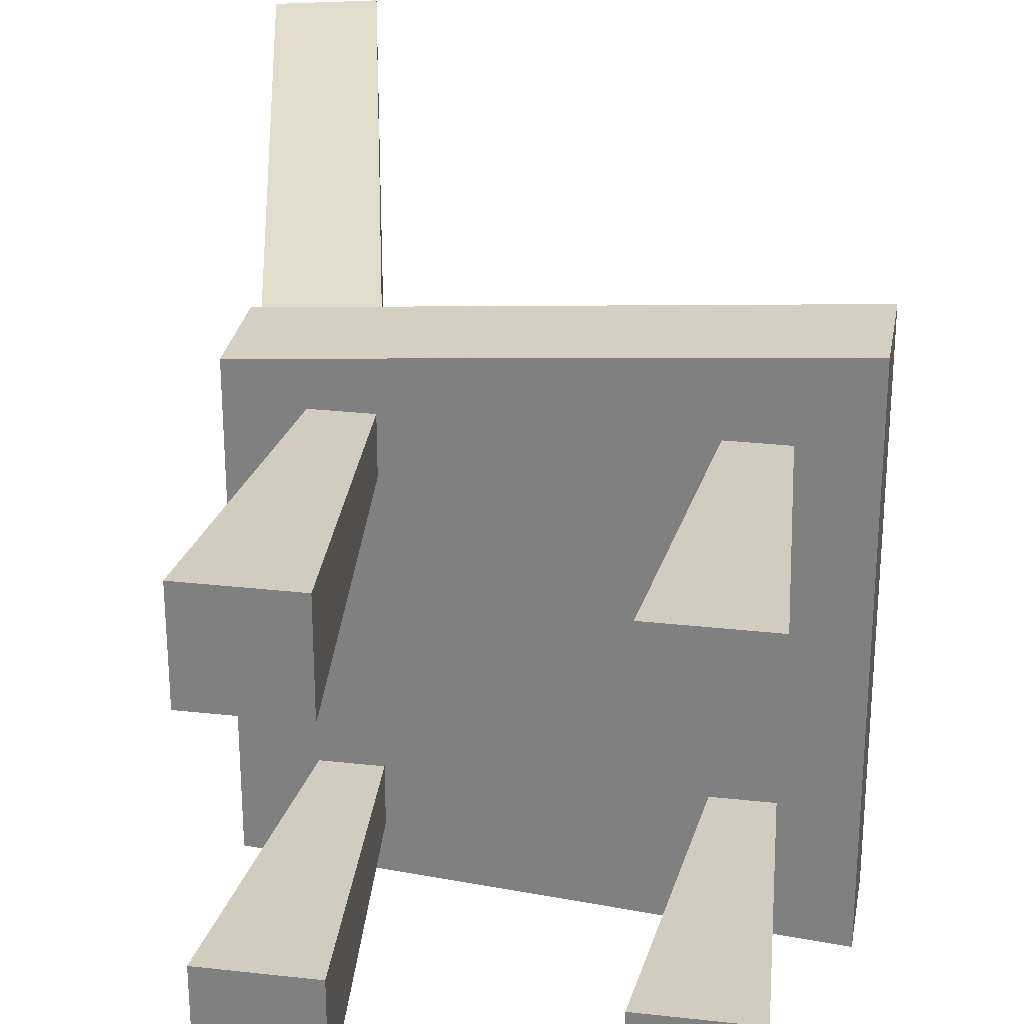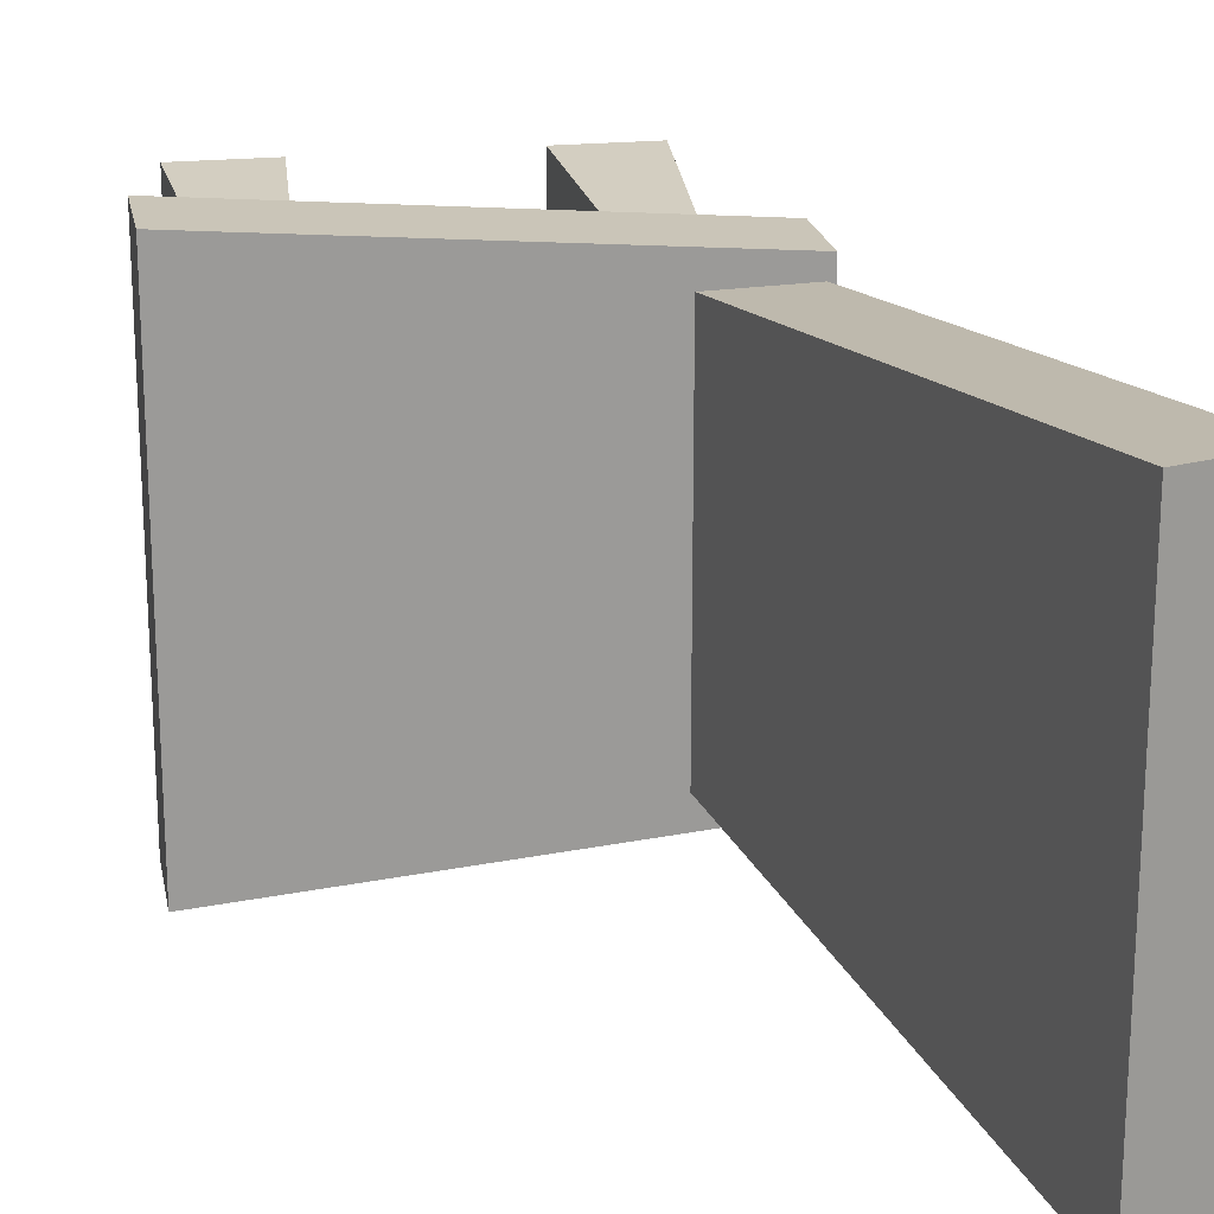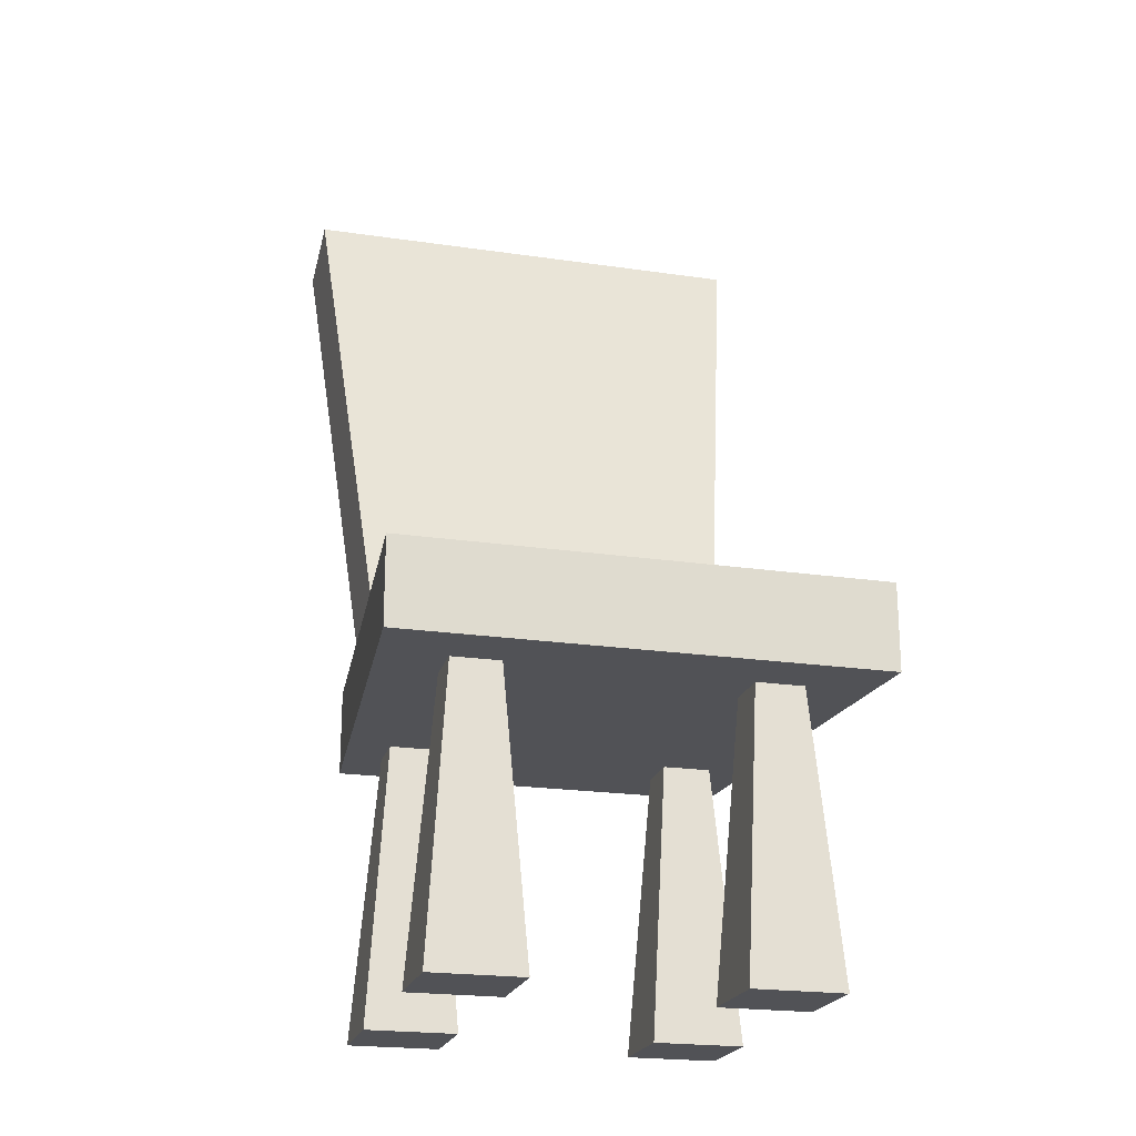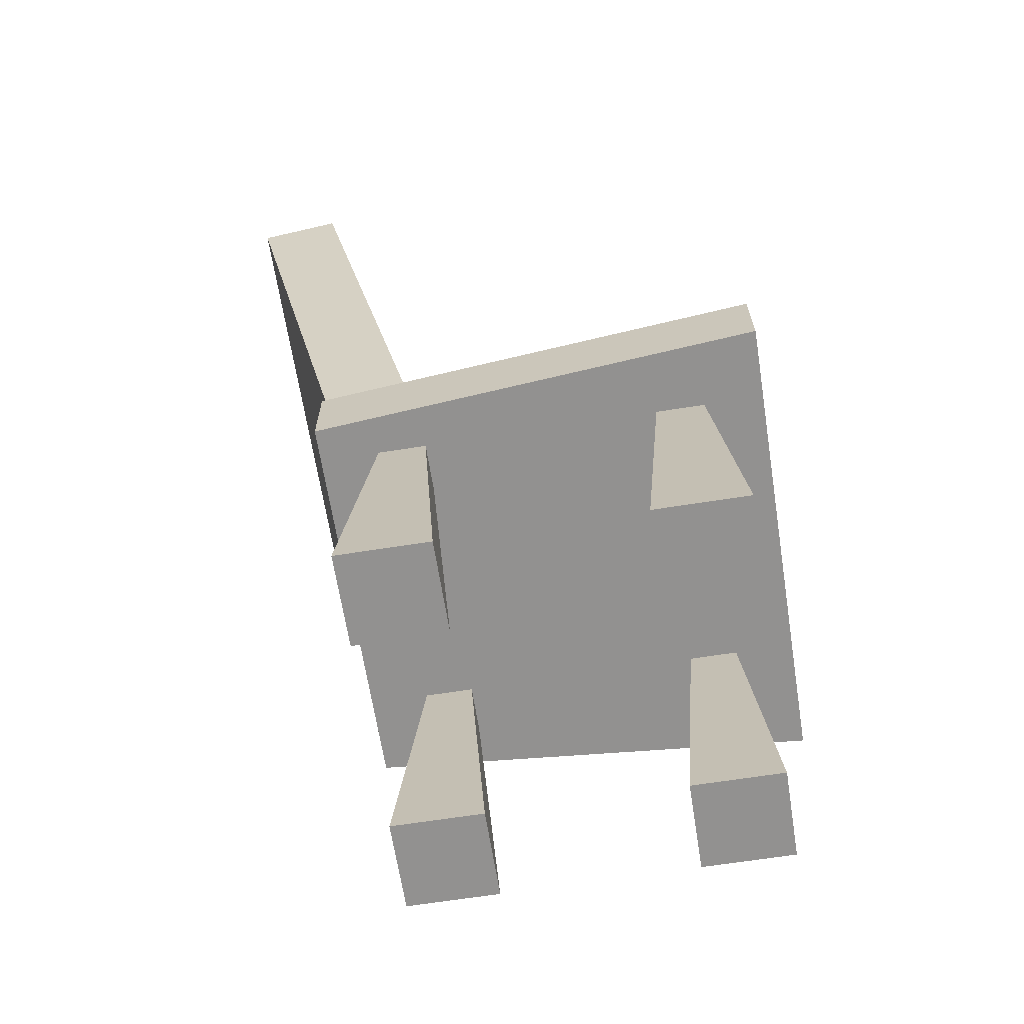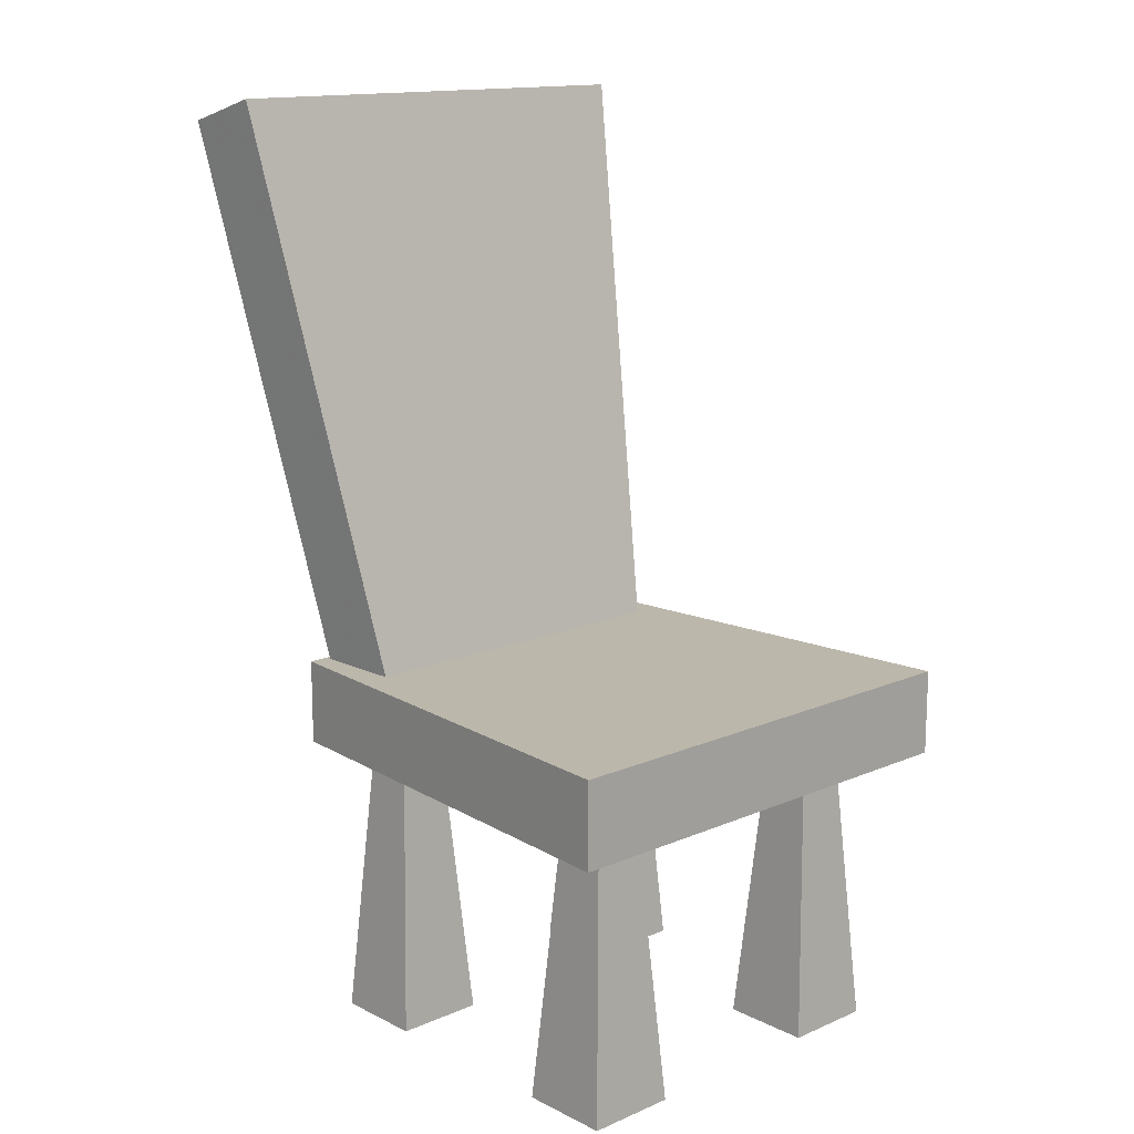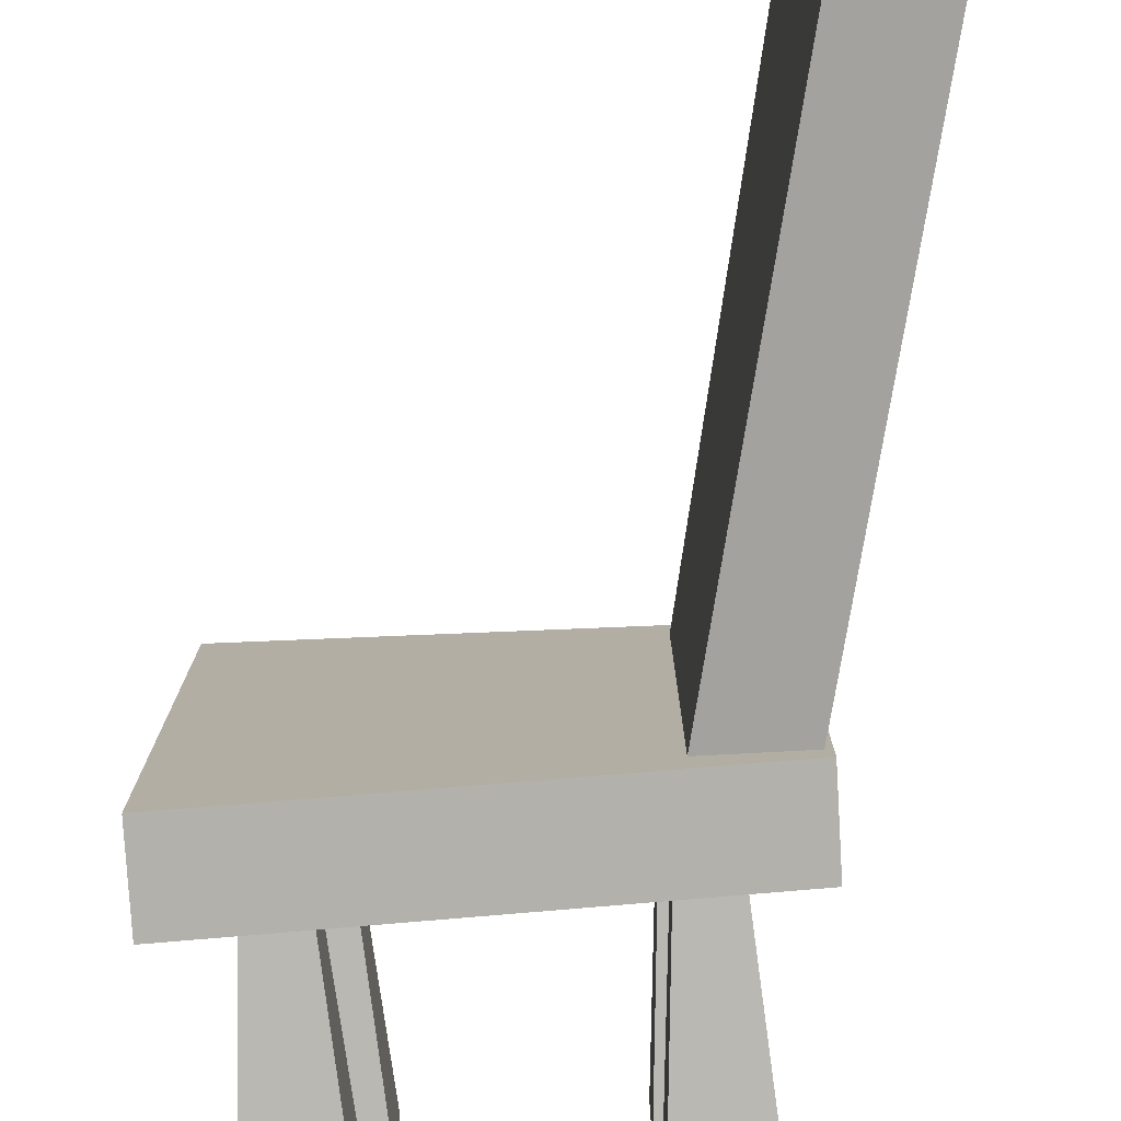
<metadata>
{"format":"obj","ext":"obj","renderer":"f3d","projection":"perspective","resolution":1024,"background":"white","views":[{"elev":28.1,"azim":9.7,"up":"+Z"},{"elev":20.8,"azim":169.5,"up":"+Z"},{"elev":-21.3,"azim":75.3,"up":"+Y"},{"elev":-66.1,"azim":9.0,"up":"+Y"},{"elev":14.5,"azim":47.1,"up":"+Y"},{"elev":-78.4,"azim":-176.6,"up":"+Z"}]}
</metadata>
<code>
v -13.37 25 17.53
v 26.35 25 20.76
v -13.37 32.59 17.53
v 26.35 32.59 20.76
v -13.37 32.59 -17.53
v 26.35 32.59 -20.76
v -13.37 25 -17.53
v 26.35 25 -20.76
v -4.944 31.95 15.5
v -15.85 82.24 20.76
v -12.24 29.86 15.5
v -23.15 80.15 20.76
v -12.24 29.86 -15.5
v -23.15 80.15 -20.76
v -4.944 31.95 -15.5
v -15.85 82.24 -20.76
v 14.99 0 16.5
v 22.99 0 16.5
v 16.86 25 14.63
v 21.12 25 14.63
v 16.86 25 10.37
v 21.12 25 10.37
v 14.99 0 8.5
v 22.99 0 8.5
v 14.99 0 -8.5
v 22.99 0 -8.5
v 16.86 25 -10.37
v 21.12 25 -10.37
v 16.86 25 -14.63
v 21.12 25 -14.63
v 14.99 0 -16.5
v 22.99 0 -16.5
v -10.01 0 16.5
v -2.013 0 16.5
v -8.144 25 14.63
v -3.881 25 14.63
v -8.144 25 10.37
v -3.881 25 10.37
v -10.01 0 8.5
v -2.013 0 8.5
v -10.01 0 -8.5
v -2.013 0 -8.5
v -8.144 25 -10.37
v -3.881 25 -10.37
v -8.144 25 -14.63
v -3.881 25 -14.63
v -10.01 0 -16.5
v -2.013 0 -16.5
f 1 2 4 3
f 3 4 6 5
f 5 6 8 7
f 7 8 2 1
f 2 8 6 4
f 7 1 3 5
f 9 10 12 11
f 11 12 14 13
f 13 14 16 15
f 15 16 10 9
f 10 16 14 12
f 15 9 11 13
f 17 18 20 19
f 19 20 22 21
f 21 22 24 23
f 23 24 18 17
f 18 24 22 20
f 23 17 19 21
f 25 26 28 27
f 27 28 30 29
f 29 30 32 31
f 31 32 26 25
f 26 32 30 28
f 31 25 27 29
f 33 34 36 35
f 35 36 38 37
f 37 38 40 39
f 39 40 34 33
f 34 40 38 36
f 39 33 35 37
f 41 42 44 43
f 43 44 46 45
f 45 46 48 47
f 47 48 42 41
f 42 48 46 44
f 47 41 43 45

</code>
